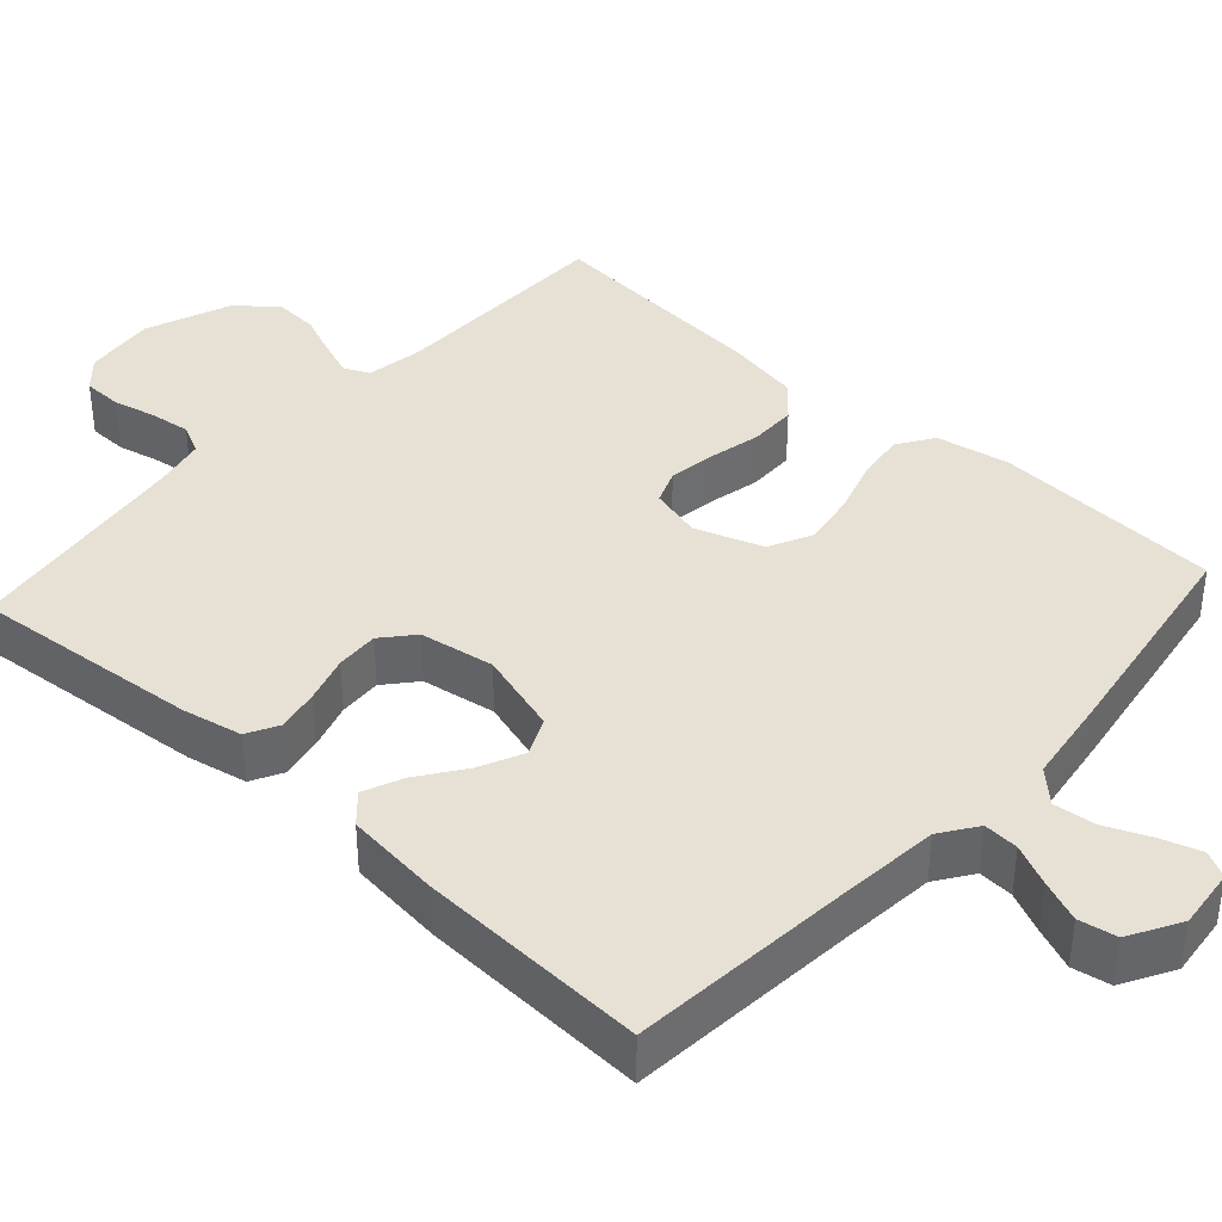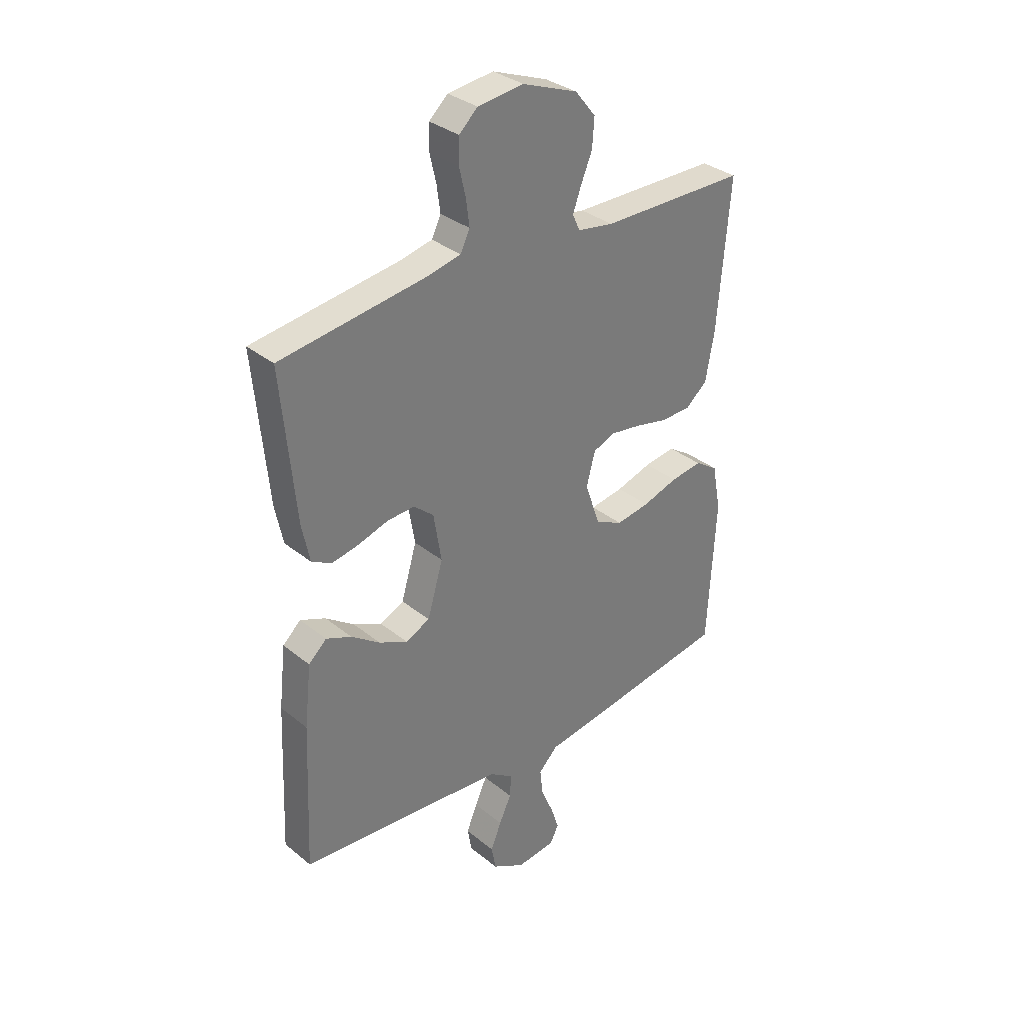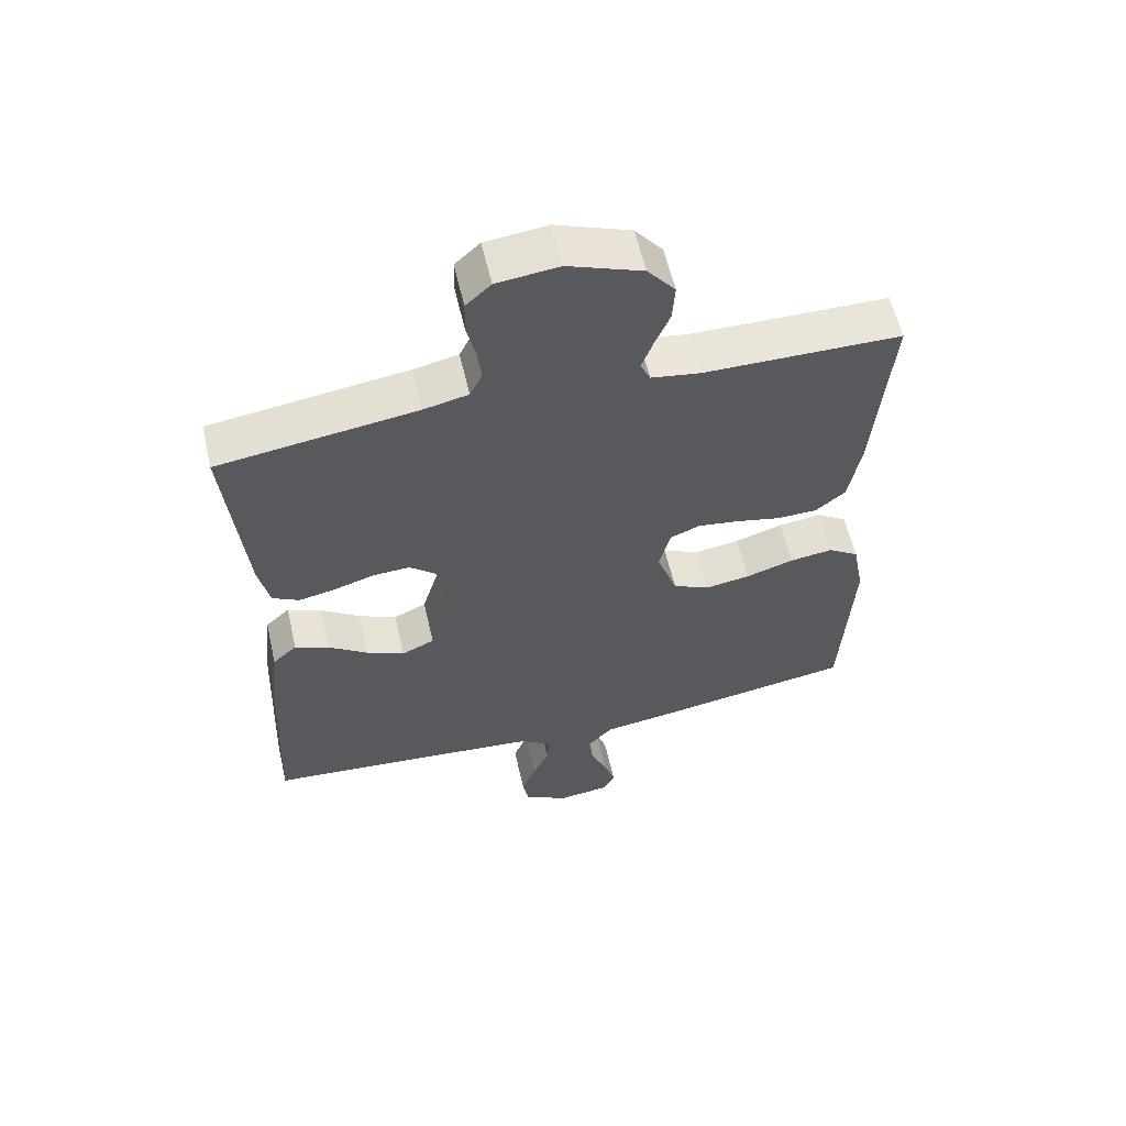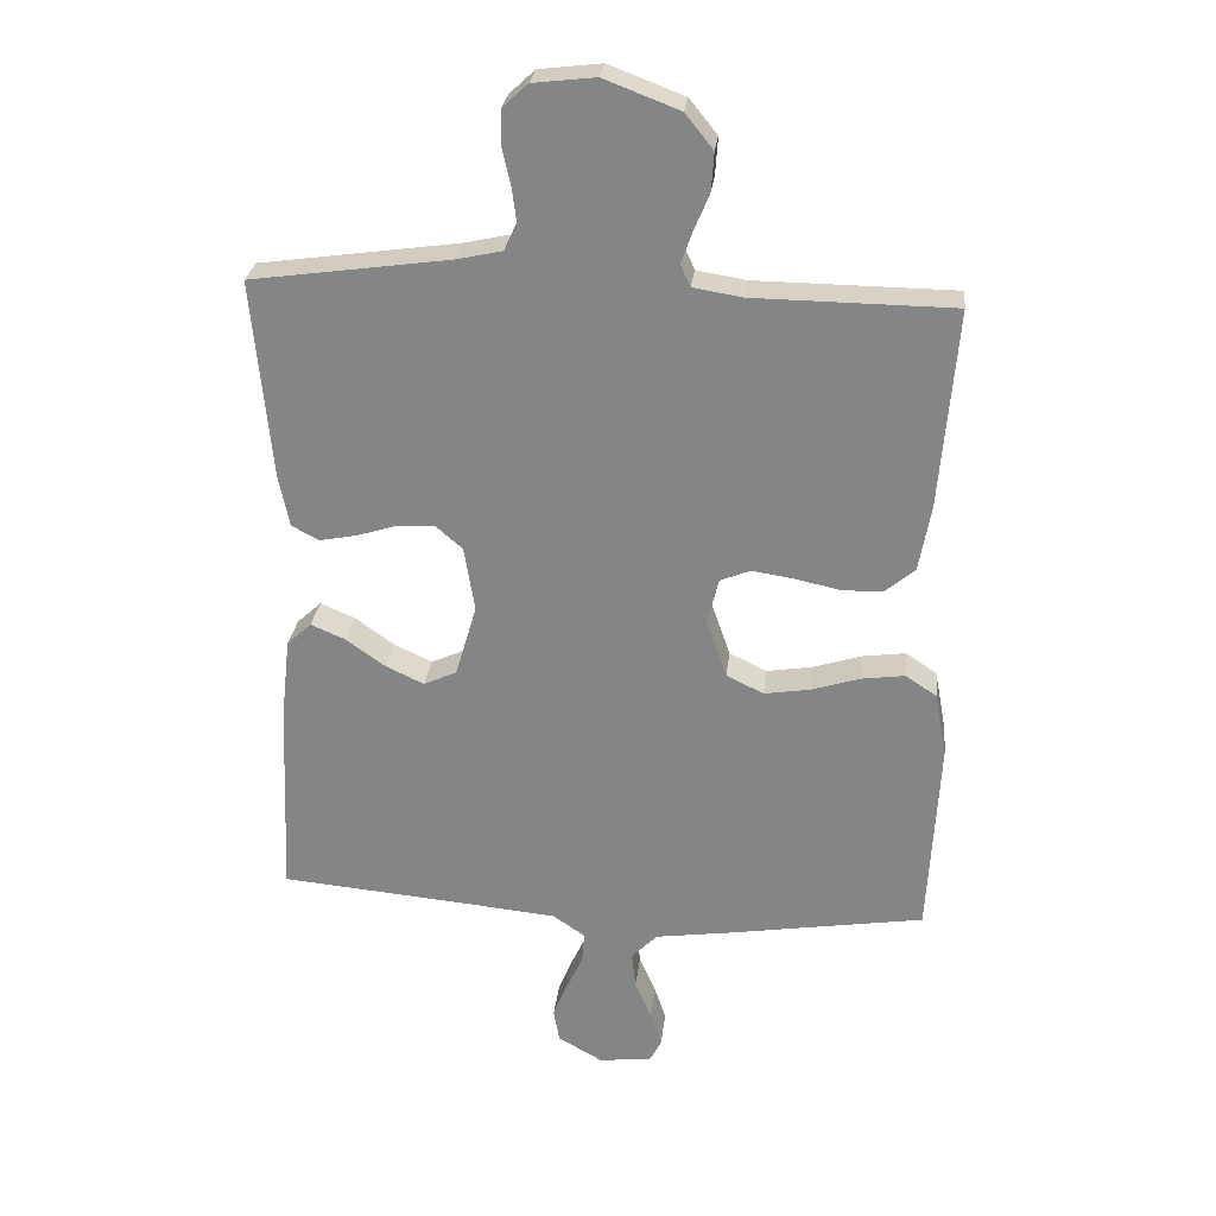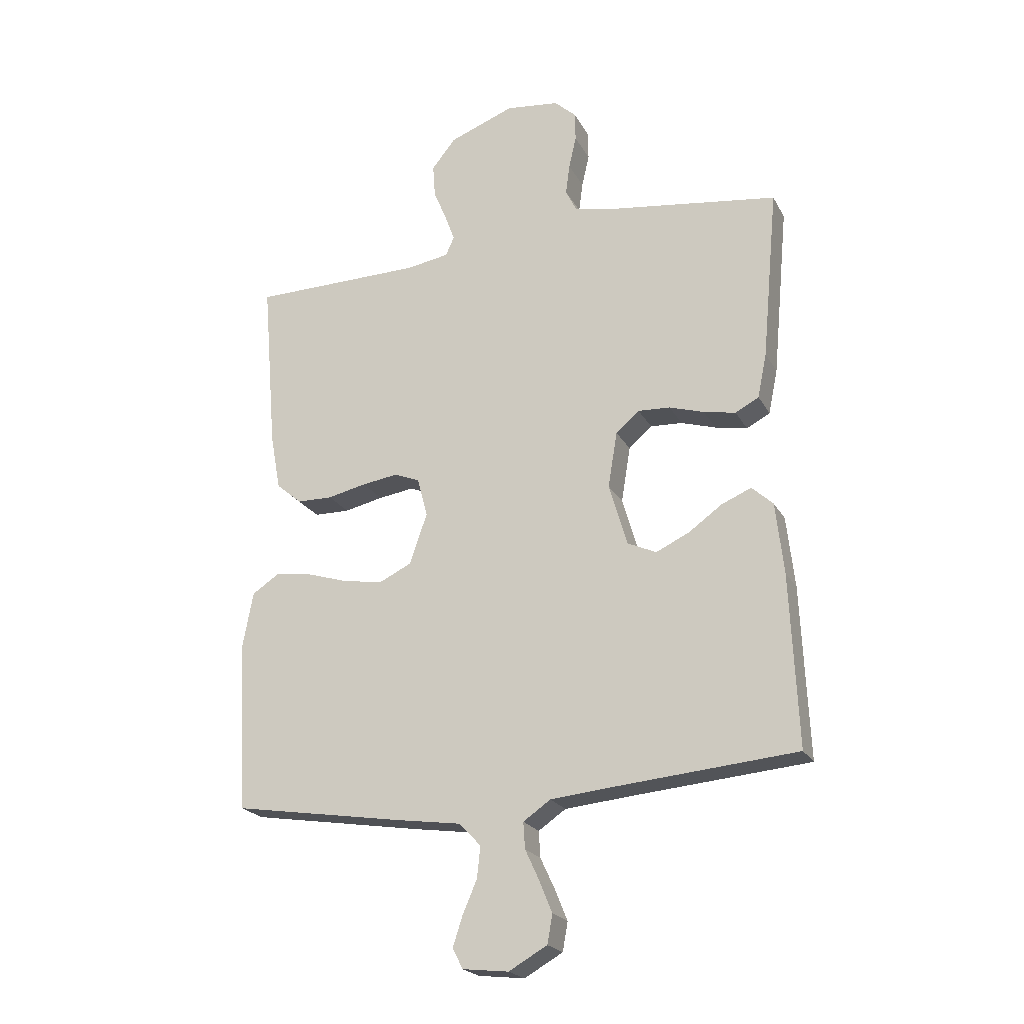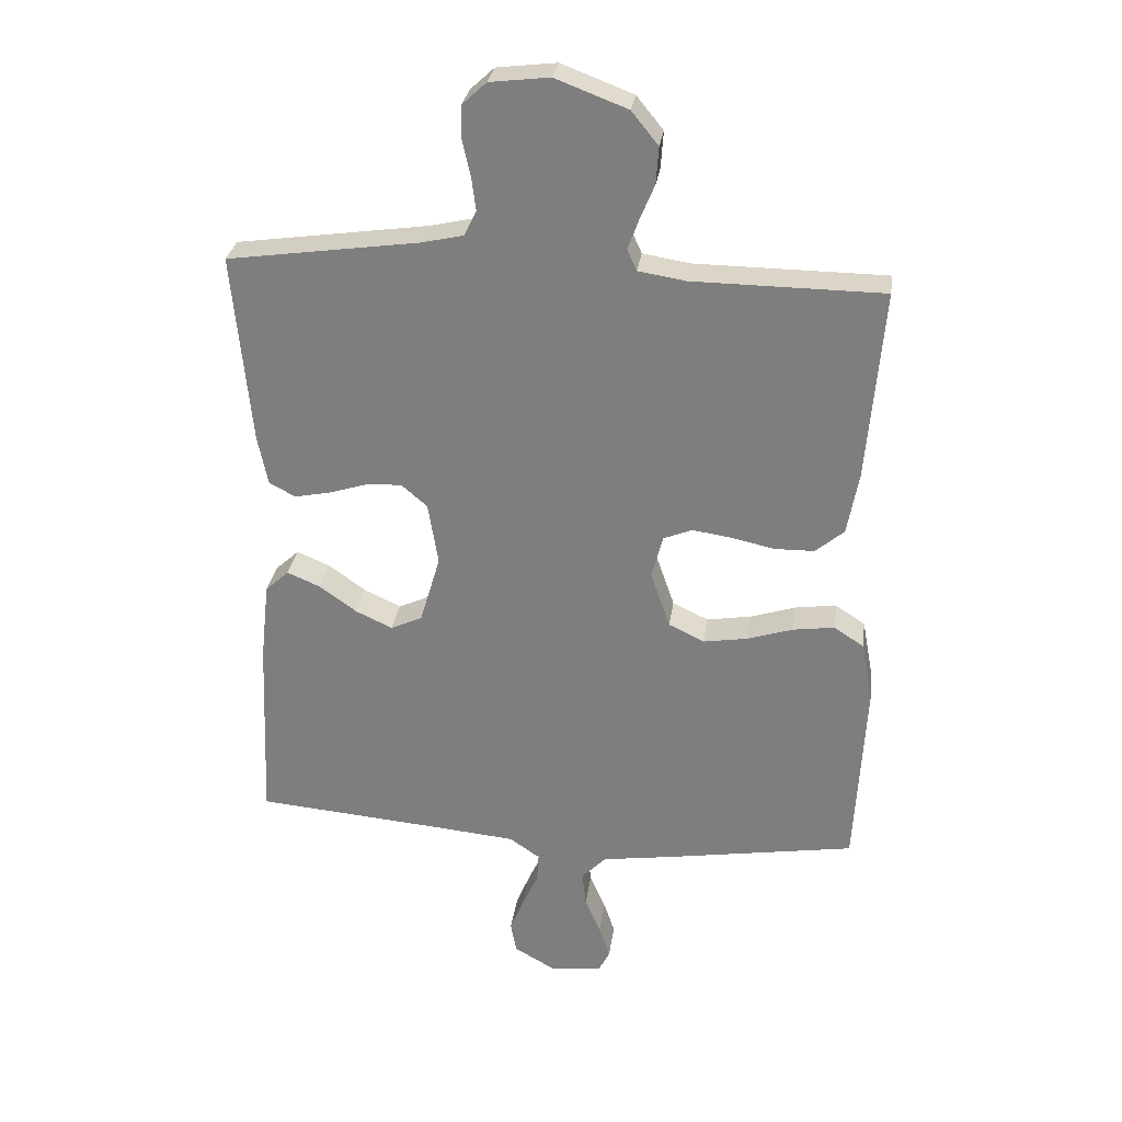
<metadata>
{"format":"obj","ext":"obj","renderer":"f3d","projection":"perspective","resolution":1024,"background":"white","views":[{"elev":39.0,"azim":132.2,"up":"+Y"},{"elev":33.3,"azim":137.8,"up":"+Z"},{"elev":59.1,"azim":167.0,"up":"+Z"},{"elev":27.4,"azim":-173.5,"up":"+Z"},{"elev":-21.9,"azim":21.9,"up":"+Z"},{"elev":29.3,"azim":-172.2,"up":"+Z"}]}
</metadata>
<code>
v -0.5 0.07 0.5
v -0.2 0.07 0.503
v -0.126 0.07 0.515
v -0.111 0.07 0.548
v -0.128 0.07 0.595
v -0.151 0.07 0.65
v -0.155 0.07 0.708
v -0.113 0.07 0.76
v 0 0.07 0.803
v 0.094 0.07 0.792
v 0.132 0.07 0.757
v 0.133 0.07 0.706
v 0.12 0.07 0.649
v 0.113 0.07 0.596
v 0.132 0.07 0.557
v 0.2 0.07 0.542
v 0.5 0.07 0.5
v 0.472 0.07 0.2
v 0.456 0.07 0.122
v 0.415 0.07 0.1
v 0.359 0.07 0.111
v 0.298 0.07 0.13
v 0.242 0.07 0.133
v 0.201 0.07 0.098
v 0.185 0.07 0
v 0.217 0.07 -0.109
v 0.267 0.07 -0.132
v 0.325 0.07 -0.105
v 0.384 0.07 -0.063
v 0.436 0.07 -0.041
v 0.473 0.07 -0.075
v 0.487 0.07 -0.2
v 0.5 0.07 -0.5
v 0.2 0.07 -0.526
v 0.074 0.07 -0.538
v 0.026 0.07 -0.571
v 0.029 0.07 -0.617
v 0.054 0.07 -0.671
v 0.076 0.07 -0.725
v 0.067 0.07 -0.775
v 0 0.07 -0.813
v -0.08 0.07 -0.804
v -0.098 0.07 -0.769
v -0.081 0.07 -0.717
v -0.056 0.07 -0.659
v -0.05 0.07 -0.604
v -0.089 0.07 -0.564
v -0.2 0.07 -0.548
v -0.5 0.07 -0.5
v -0.516 0.07 -0.2
v -0.498 0.07 -0.104
v -0.451 0.07 -0.073
v -0.386 0.07 -0.082
v -0.313 0.07 -0.105
v -0.244 0.07 -0.116
v -0.188 0.07 -0.089
v -0.157 0.07 0
v -0.175 0.07 0.068
v -0.22 0.07 0.086
v -0.282 0.07 0.077
v -0.35 0.07 0.062
v -0.412 0.07 0.063
v -0.457 0.07 0.101
v -0.475 0.07 0.2
v -0.5 0 0.5
v -0.2 0 0.503
v -0.126 0 0.515
v -0.111 0 0.548
v -0.128 0 0.595
v -0.151 0 0.65
v -0.155 0 0.708
v -0.113 0 0.76
v 0 0 0.803
v 0.094 0 0.792
v 0.132 0 0.757
v 0.133 0 0.706
v 0.12 0 0.649
v 0.113 0 0.596
v 0.132 0 0.557
v 0.2 0 0.542
v 0.5 0 0.5
v 0.472 0 0.2
v 0.456 0 0.122
v 0.415 0 0.1
v 0.359 0 0.111
v 0.298 0 0.13
v 0.242 0 0.133
v 0.201 0 0.098
v 0.185 0 0
v 0.217 0 -0.109
v 0.267 0 -0.132
v 0.325 0 -0.105
v 0.384 0 -0.063
v 0.436 0 -0.041
v 0.473 0 -0.075
v 0.487 0 -0.2
v 0.5 0 -0.5
v 0.2 0 -0.526
v 0.074 0 -0.538
v 0.026 0 -0.571
v 0.029 0 -0.617
v 0.054 0 -0.671
v 0.076 0 -0.725
v 0.067 0 -0.775
v 0 0 -0.813
v -0.08 0 -0.804
v -0.098 0 -0.769
v -0.081 0 -0.717
v -0.056 0 -0.659
v -0.05 0 -0.604
v -0.089 0 -0.564
v -0.2 0 -0.548
v -0.5 0 -0.5
v -0.516 0 -0.2
v -0.498 0 -0.104
v -0.451 0 -0.073
v -0.386 0 -0.082
v -0.313 0 -0.105
v -0.244 0 -0.116
v -0.188 0 -0.089
v -0.157 0 0
v -0.175 0 0.068
v -0.22 0 0.086
v -0.282 0 0.077
v -0.35 0 0.062
v -0.412 0 0.063
v -0.457 0 0.101
v -0.475 0 0.2
f 63 64 1 2
f 60 61 62 63
f 59 60 63 2
f 58 59 2 3
f 57 58 3 4
f 51 52 53 54
f 51 54 55
f 50 51 55
f 47 48 49 50
f 47 50 55
f 46 47 55 56
f 42 43 44 45
f 40 41 42 45
f 40 45 46
f 37 38 39 40
f 37 40 46 56
f 31 32 33 34
f 31 34 35
f 28 29 30 31
f 27 28 31 35
f 26 27 35 36
f 19 20 21 22
f 19 22 23
f 16 17 18 19
f 15 16 19 23
f 14 15 23 24
f 10 11 12 13
f 10 13 14
f 9 10 14
f 5 6 7 8
f 4 5 8 9
f 57 4 9 14
f 36 37 56 57
f 25 26 36 57
f 14 24 25 57
f 66 65 128 127
f 127 126 125 124
f 66 127 124 123
f 67 66 123 122
f 68 67 122 121
f 118 117 116 115
f 119 118 115
f 119 115 114
f 114 113 112 111
f 119 114 111
f 120 119 111 110
f 109 108 107 106
f 109 106 105 104
f 110 109 104
f 104 103 102 101
f 120 110 104 101
f 98 97 96 95
f 99 98 95
f 95 94 93 92
f 99 95 92 91
f 100 99 91 90
f 86 85 84 83
f 87 86 83
f 83 82 81 80
f 87 83 80 79
f 88 87 79 78
f 77 76 75 74
f 78 77 74
f 78 74 73
f 72 71 70 69
f 73 72 69 68
f 78 73 68 121
f 121 120 101 100
f 121 100 90 89
f 121 89 88 78
f 1 65 66 2
f 2 66 67 3
f 3 67 68 4
f 4 68 69 5
f 5 69 70 6
f 6 70 71 7
f 7 71 72 8
f 8 72 73 9
f 9 73 74 10
f 10 74 75 11
f 11 75 76 12
f 12 76 77 13
f 13 77 78 14
f 14 78 79 15
f 15 79 80 16
f 16 80 81 17
f 17 81 82 18
f 18 82 83 19
f 19 83 84 20
f 20 84 85 21
f 21 85 86 22
f 22 86 87 23
f 23 87 88 24
f 24 88 89 25
f 25 89 90 26
f 26 90 91 27
f 27 91 92 28
f 28 92 93 29
f 29 93 94 30
f 30 94 95 31
f 31 95 96 32
f 32 96 97 33
f 33 97 98 34
f 34 98 99 35
f 35 99 100 36
f 36 100 101 37
f 37 101 102 38
f 38 102 103 39
f 39 103 104 40
f 40 104 105 41
f 41 105 106 42
f 42 106 107 43
f 43 107 108 44
f 44 108 109 45
f 45 109 110 46
f 46 110 111 47
f 47 111 112 48
f 48 112 113 49
f 49 113 114 50
f 50 114 115 51
f 51 115 116 52
f 52 116 117 53
f 53 117 118 54
f 54 118 119 55
f 55 119 120 56
f 56 120 121 57
f 57 121 122 58
f 58 122 123 59
f 59 123 124 60
f 60 124 125 61
f 61 125 126 62
f 62 126 127 63
f 63 127 128 64
f 64 128 65 1

</code>
